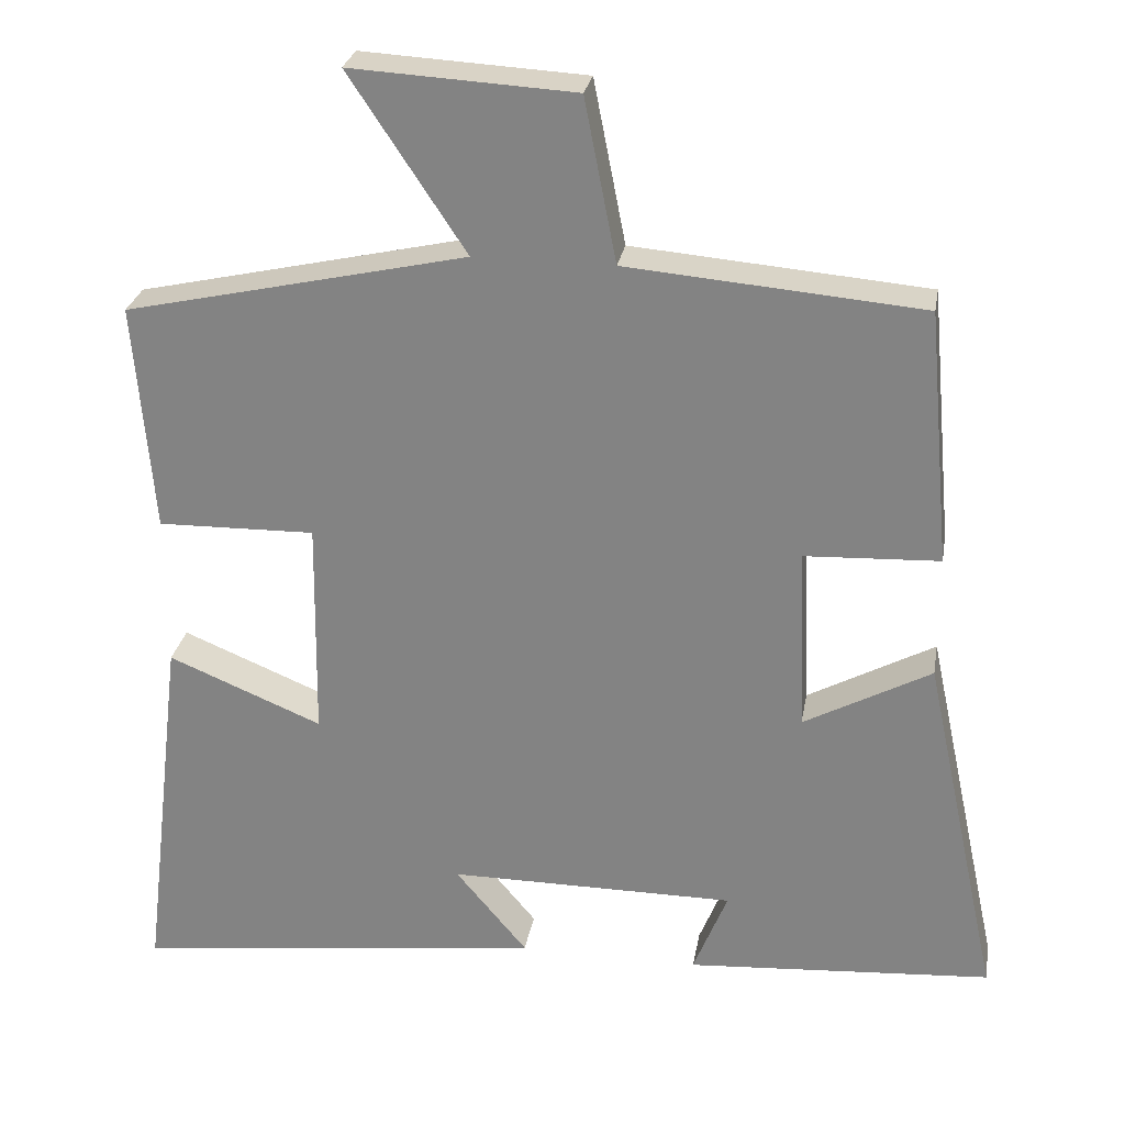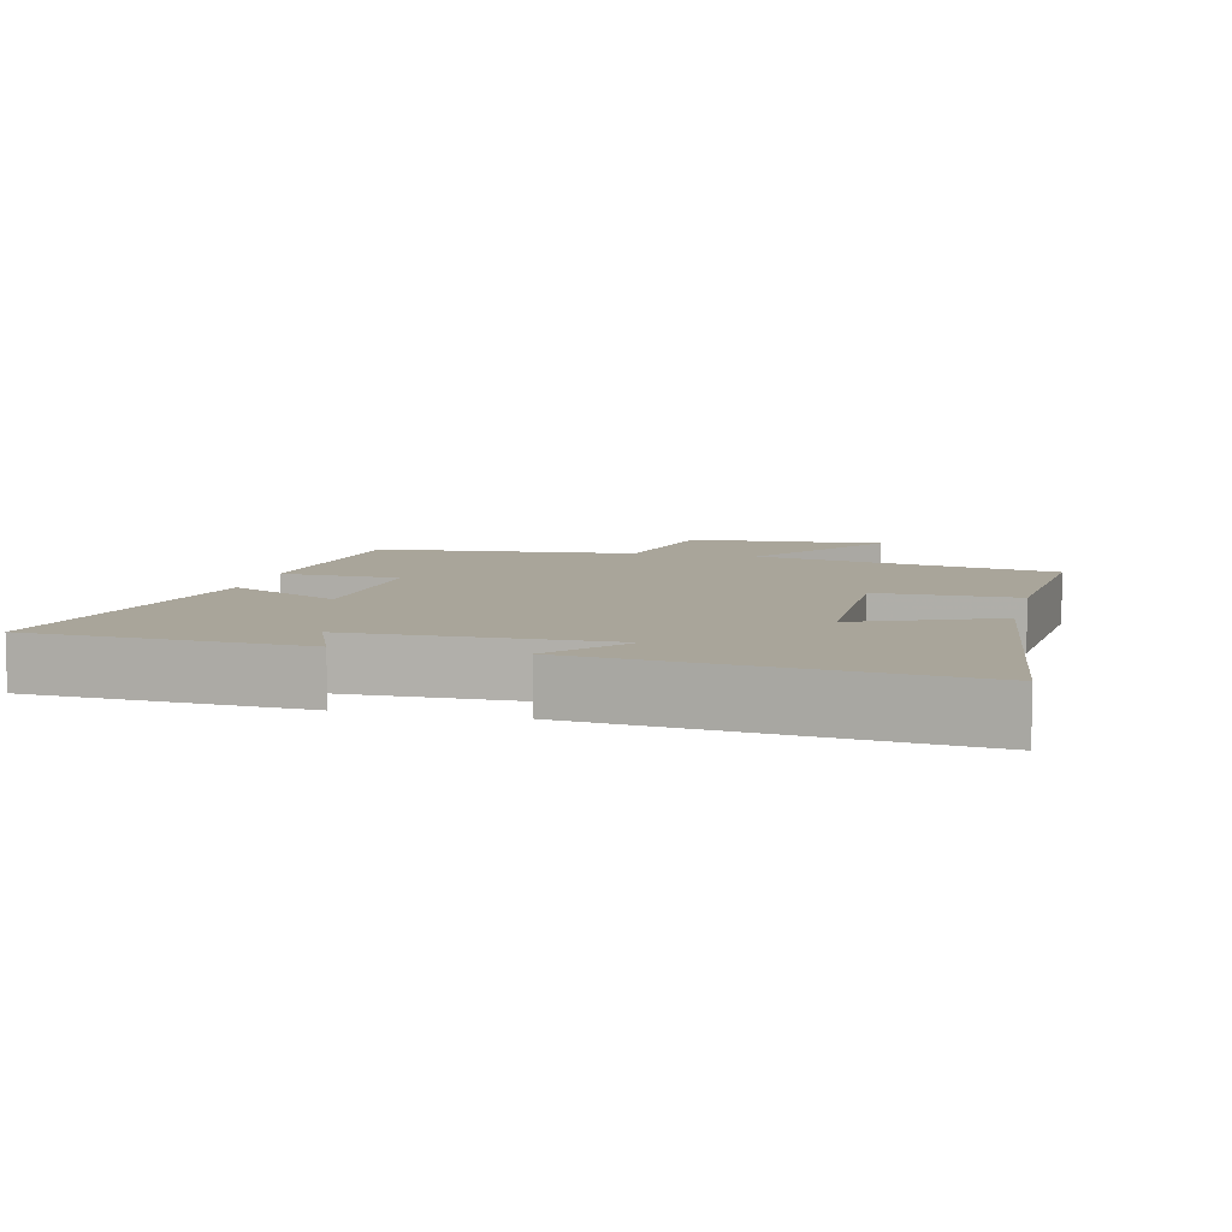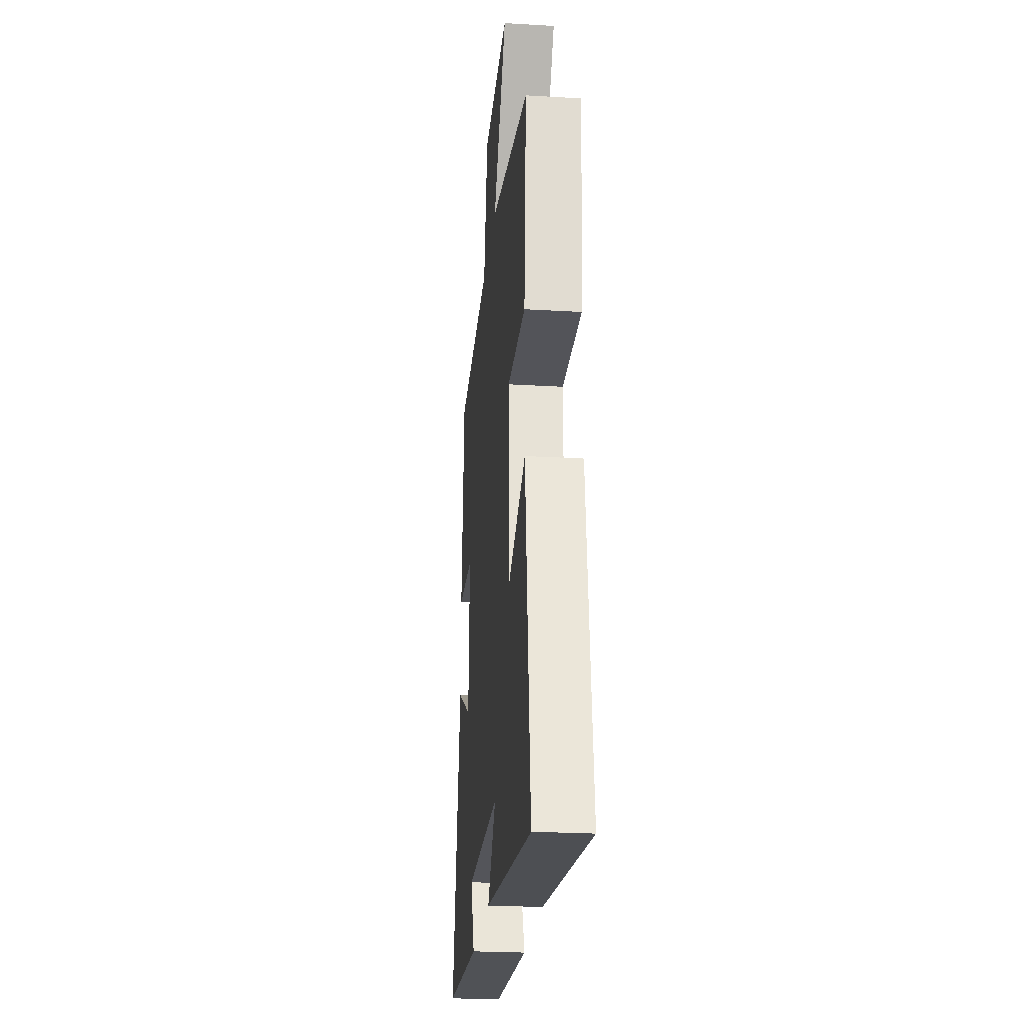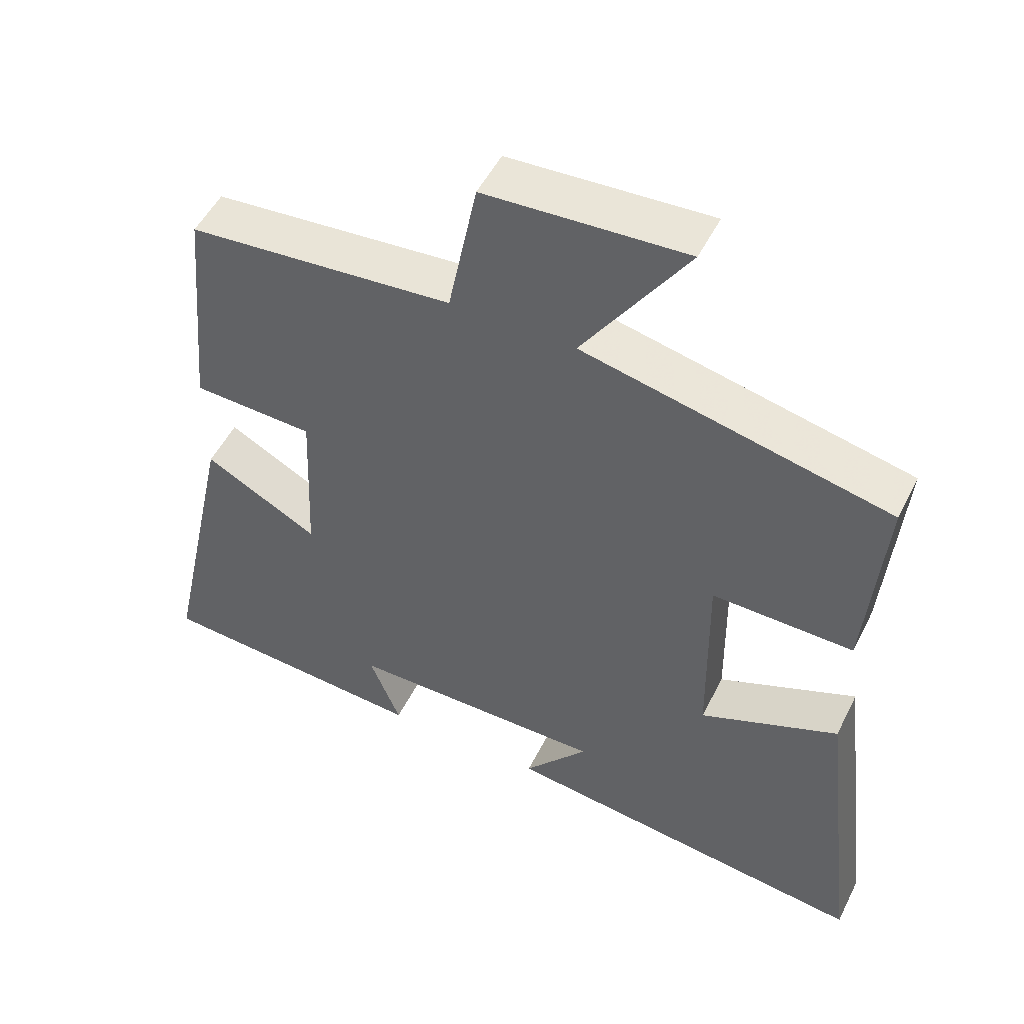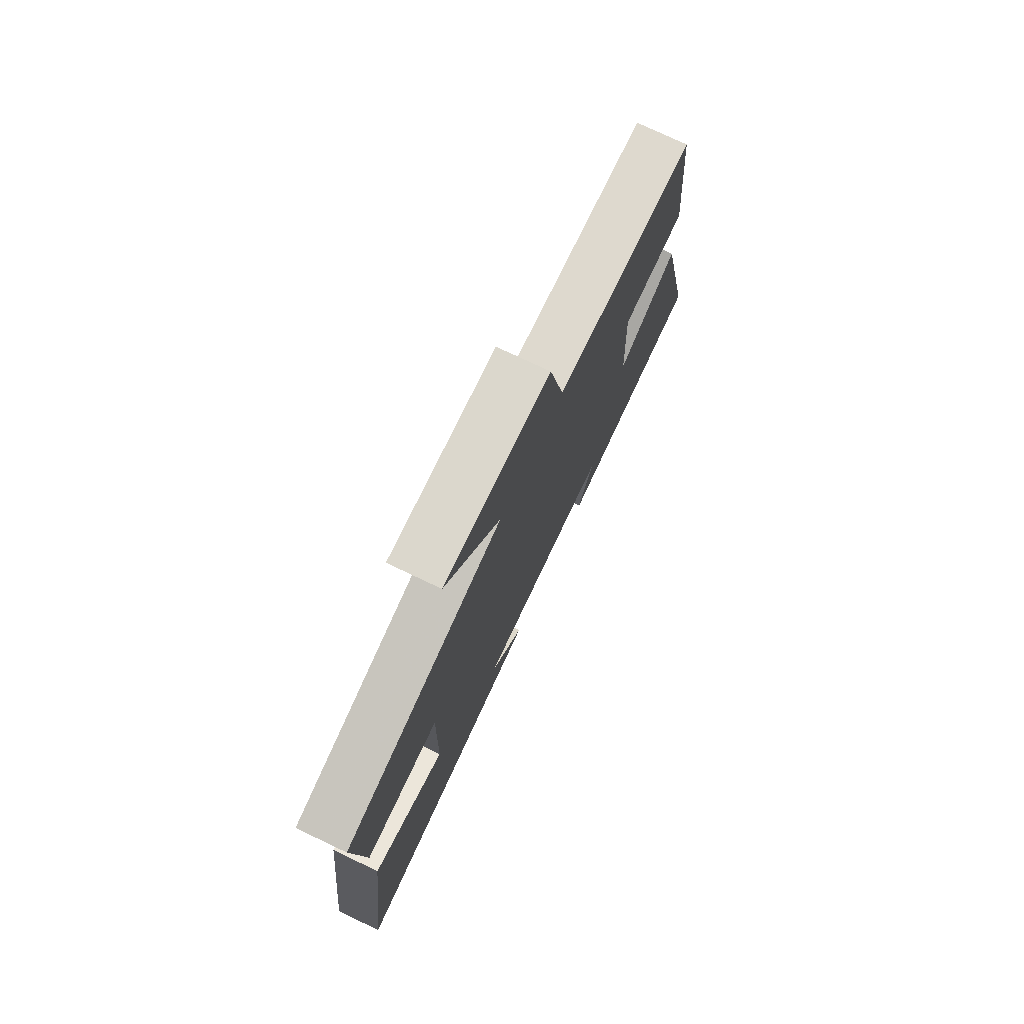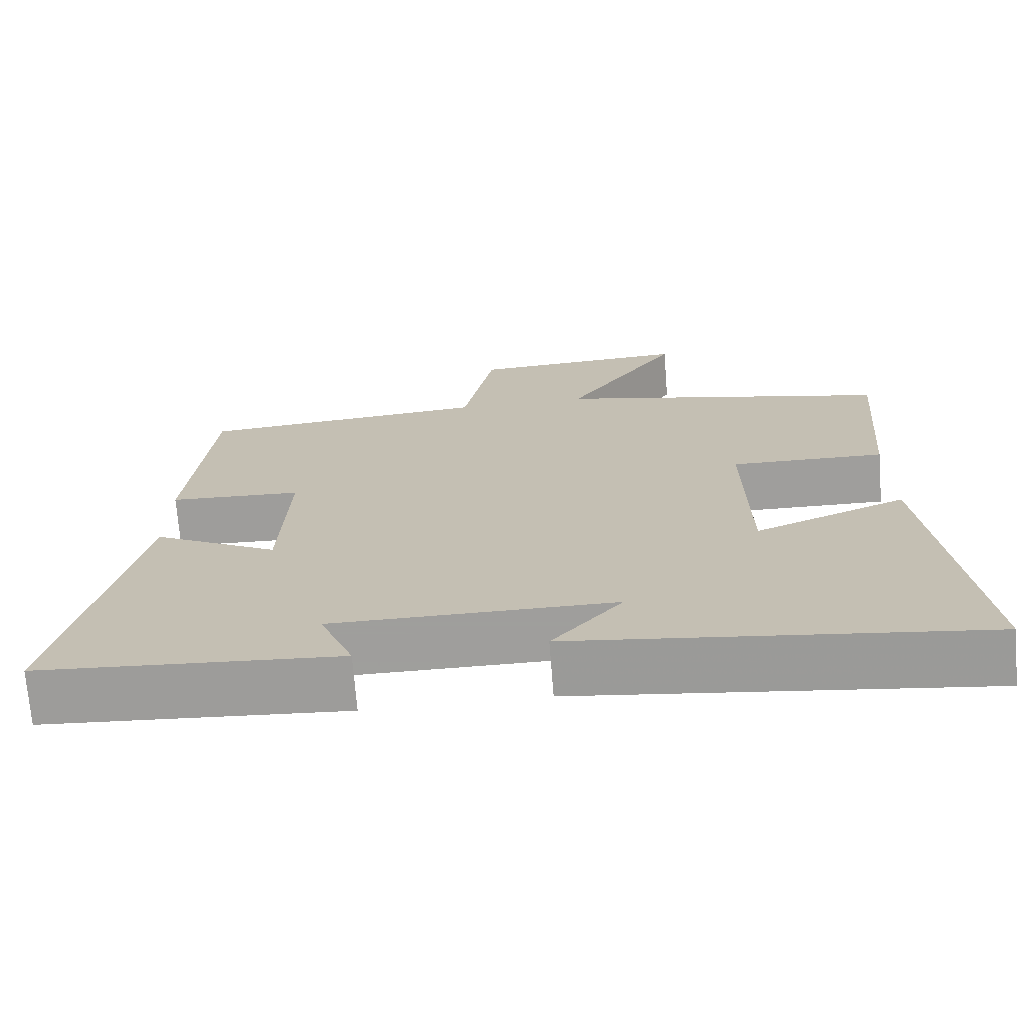
<metadata>
{"format":"obj","ext":"obj","renderer":"f3d","projection":"perspective","resolution":1024,"background":"white","views":[{"elev":27.2,"azim":9.8,"up":"+Z"},{"elev":7.5,"azim":-166.7,"up":"+Y"},{"elev":-24.9,"azim":-95.5,"up":"+Z"},{"elev":51.0,"azim":-154.0,"up":"+Z"},{"elev":76.3,"azim":-64.6,"up":"+Z"},{"elev":-71.1,"azim":-175.5,"up":"+Z"}]}
</metadata>
<code>
v -0.557 0.07 -0.566
v -0.5 0.07 -0.09
v -0.302 0.07 -0.172
v -0.298 0.07 0.112
v -0.5 0.07 0.108
v -0.524 0.07 0.402
v -0.086 0.07 0.5
v -0.235 0.07 0.725
v 0.051 0.07 0.709
v 0.092 0.07 0.5
v 0.47 0.07 0.468
v 0.5 0.07 0.141
v 0.327 0.07 0.133
v 0.337 0.07 -0.105
v 0.5 0.07 -0.017
v 0.598 0.07 -0.472
v 0.206 0.07 -0.5
v 0.25 0.07 -0.39
v -0.118 0.07 -0.39
v -0.026 0.07 -0.5
v -0.557 0 -0.566
v -0.5 0 -0.09
v -0.302 0 -0.172
v -0.298 0 0.112
v -0.5 0 0.108
v -0.524 0 0.402
v -0.086 0 0.5
v -0.235 0 0.725
v 0.051 0 0.709
v 0.092 0 0.5
v 0.47 0 0.468
v 0.5 0 0.141
v 0.327 0 0.133
v 0.337 0 -0.105
v 0.5 0 -0.017
v 0.598 0 -0.472
v 0.206 0 -0.5
v 0.25 0 -0.39
v -0.118 0 -0.39
v -0.026 0 -0.5
f 1 2 3
f 20 1 3
f 19 20 3
f 18 19 3 4
f 15 16 17 18
f 14 15 18
f 13 14 18 4
f 5 6 7
f 4 5 7
f 13 4 7
f 12 13 7
f 11 12 7
f 10 11 7
f 7 8 9 10
f 23 22 21
f 23 21 40
f 23 40 39
f 24 23 39 38
f 38 37 36 35
f 38 35 34
f 24 38 34 33
f 27 26 25
f 27 25 24
f 27 24 33
f 27 33 32
f 27 32 31
f 27 31 30
f 30 29 28 27
f 1 21 22 2
f 2 22 23 3
f 3 23 24 4
f 4 24 25 5
f 5 25 26 6
f 6 26 27 7
f 7 27 28 8
f 8 28 29 9
f 9 29 30 10
f 10 30 31 11
f 11 31 32 12
f 12 32 33 13
f 13 33 34 14
f 14 34 35 15
f 15 35 36 16
f 16 36 37 17
f 17 37 38 18
f 18 38 39 19
f 19 39 40 20
f 20 40 21 1

</code>
